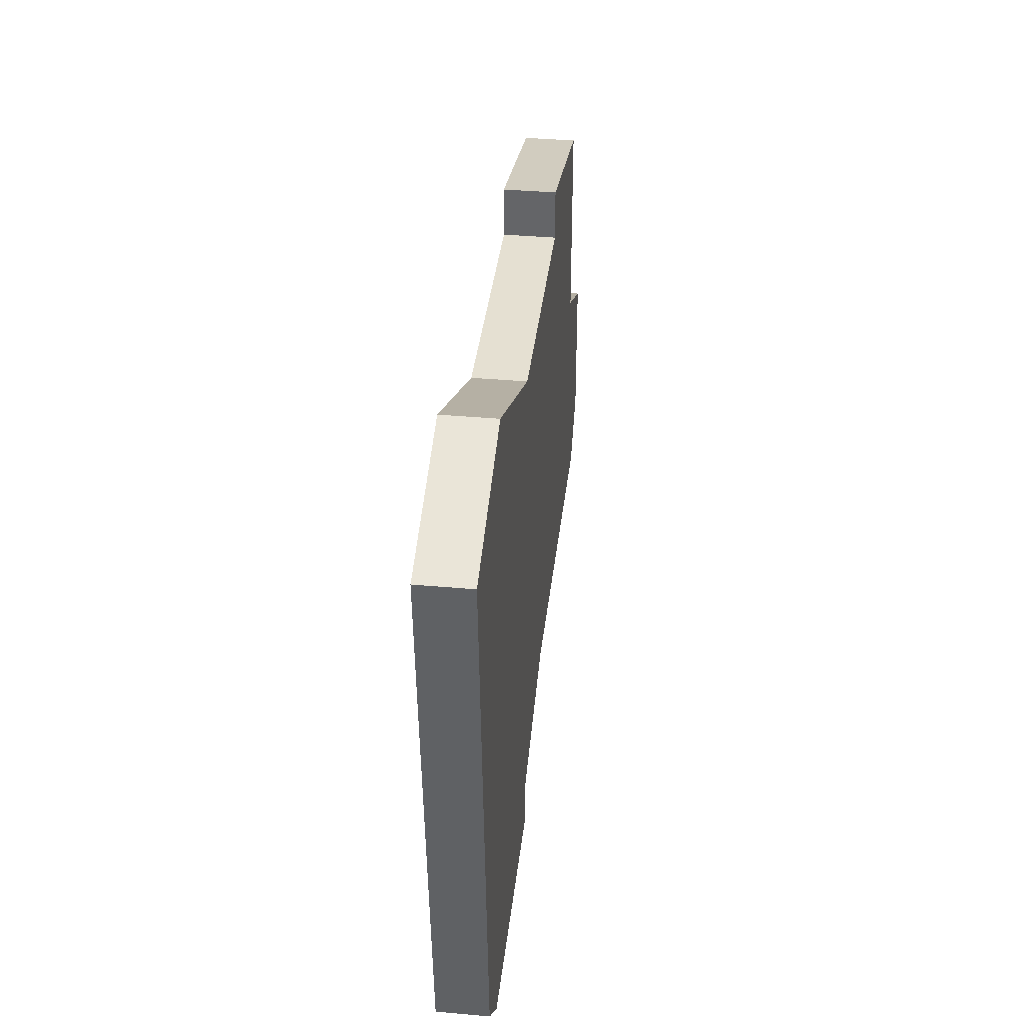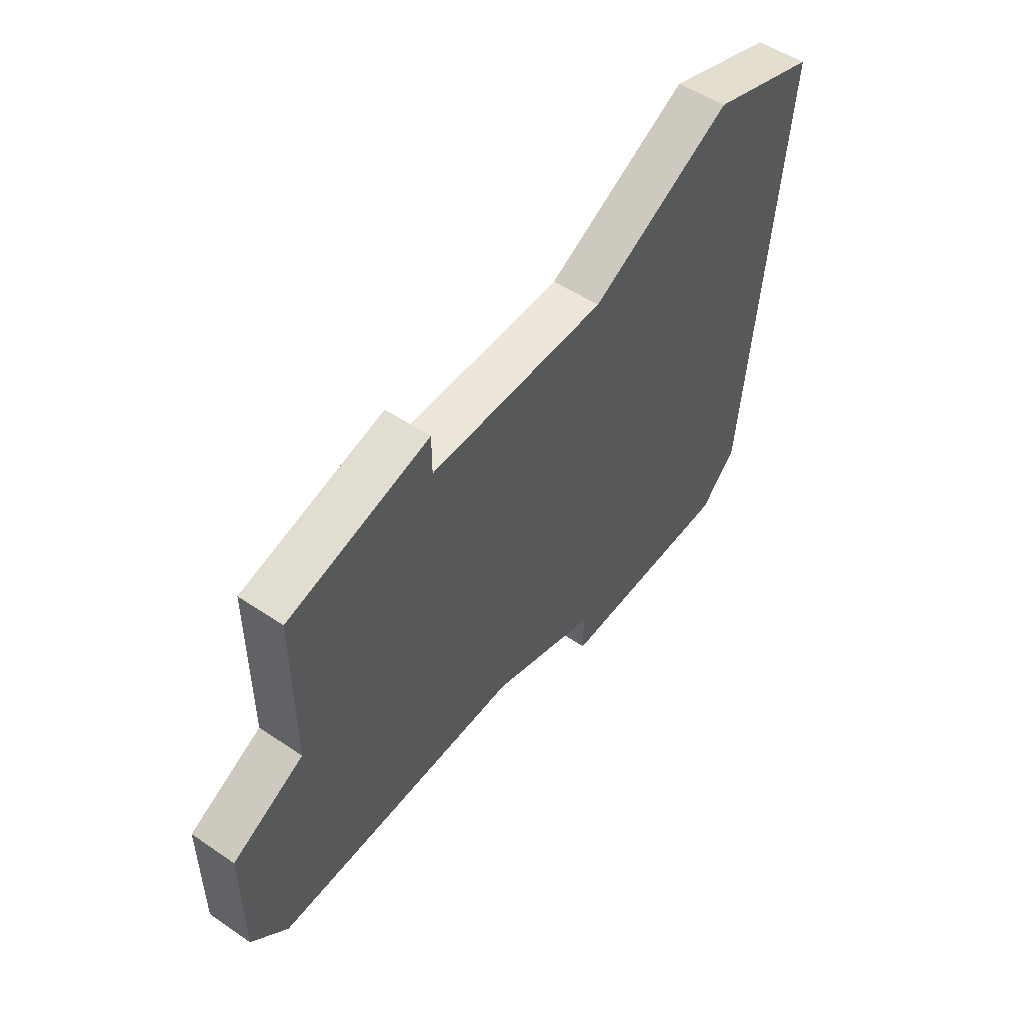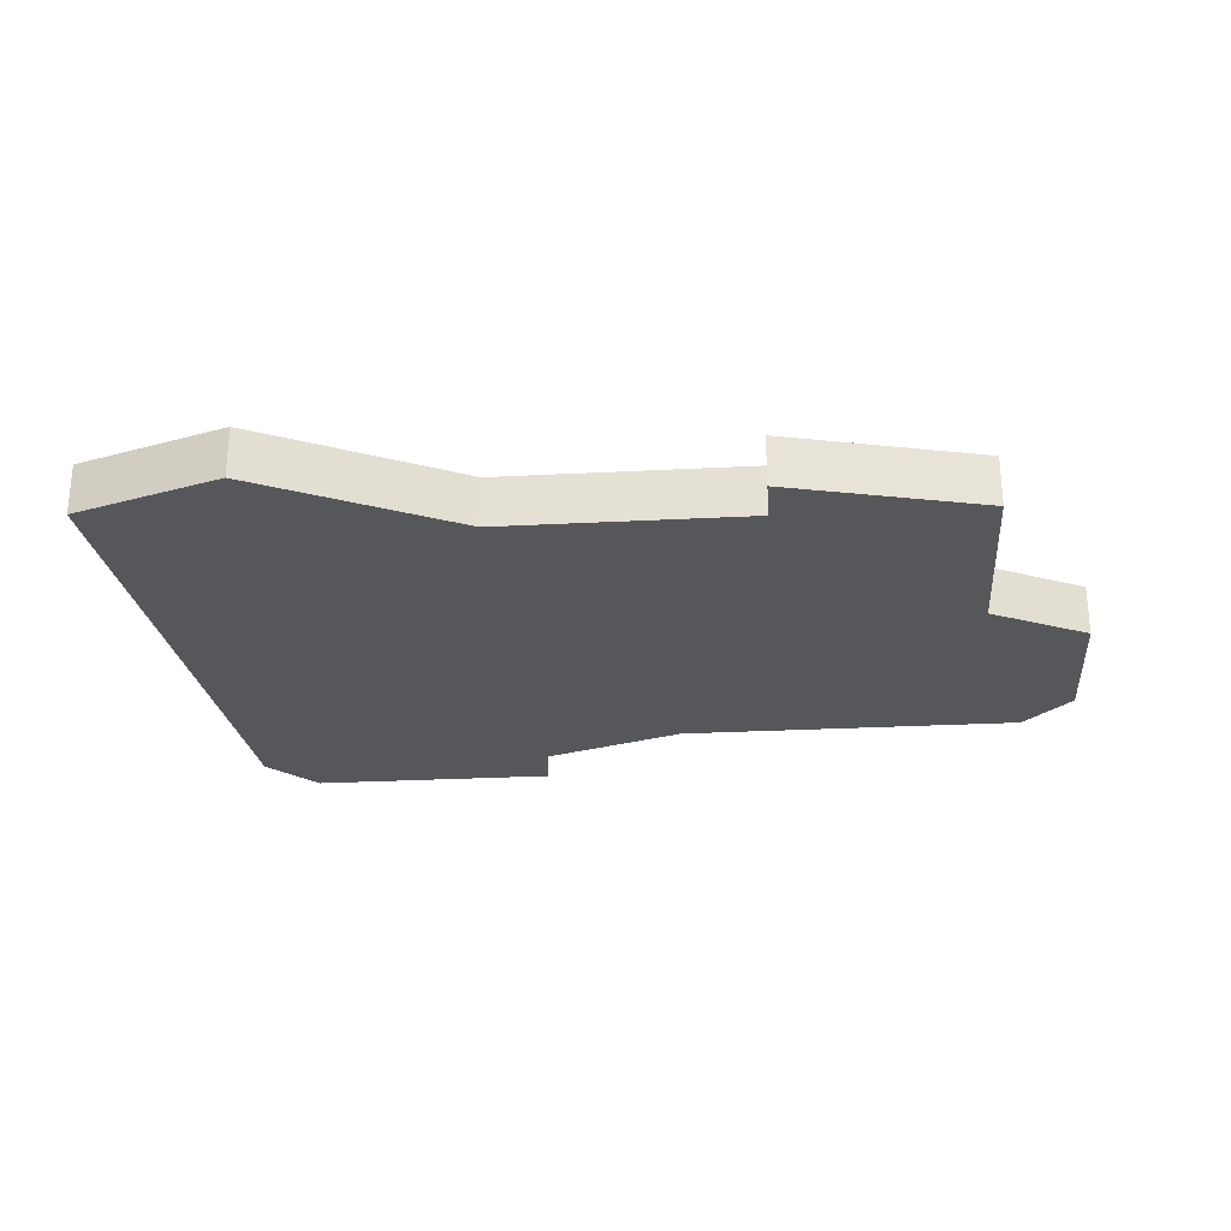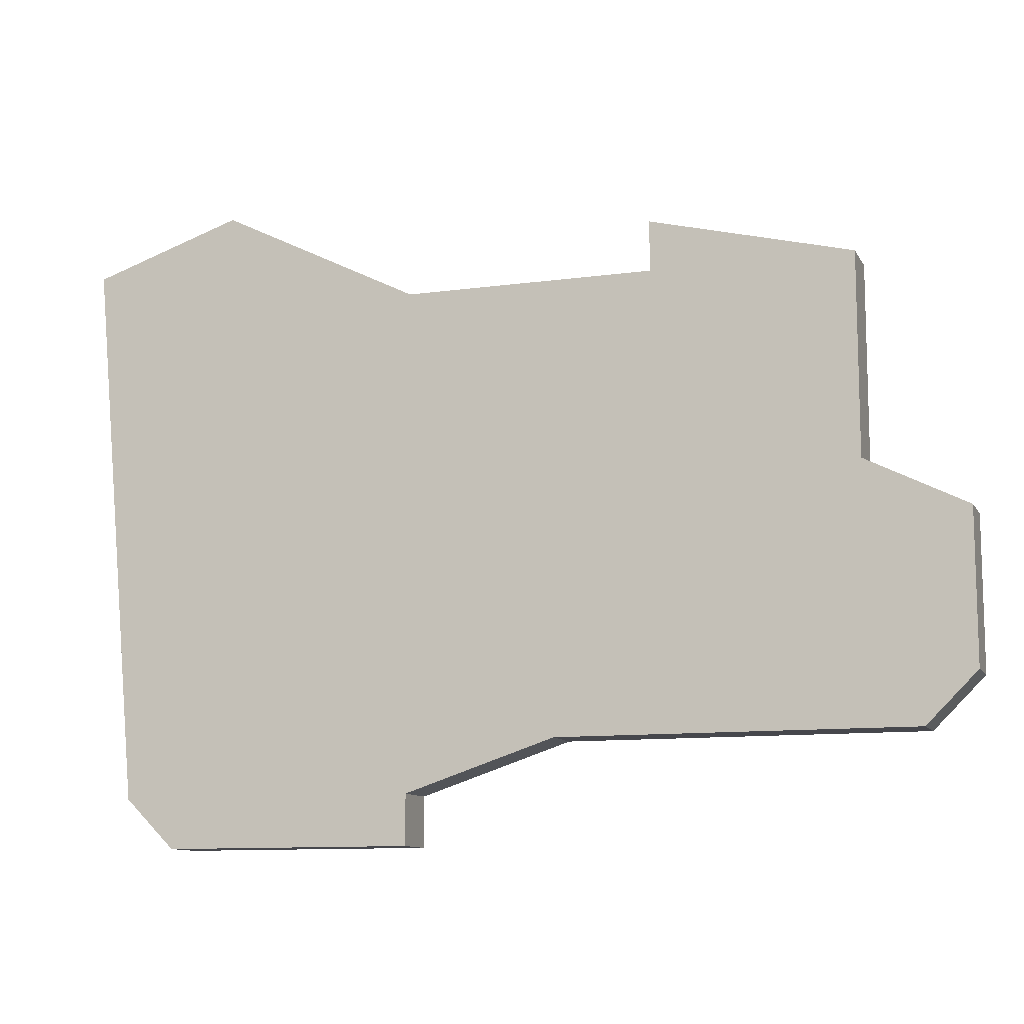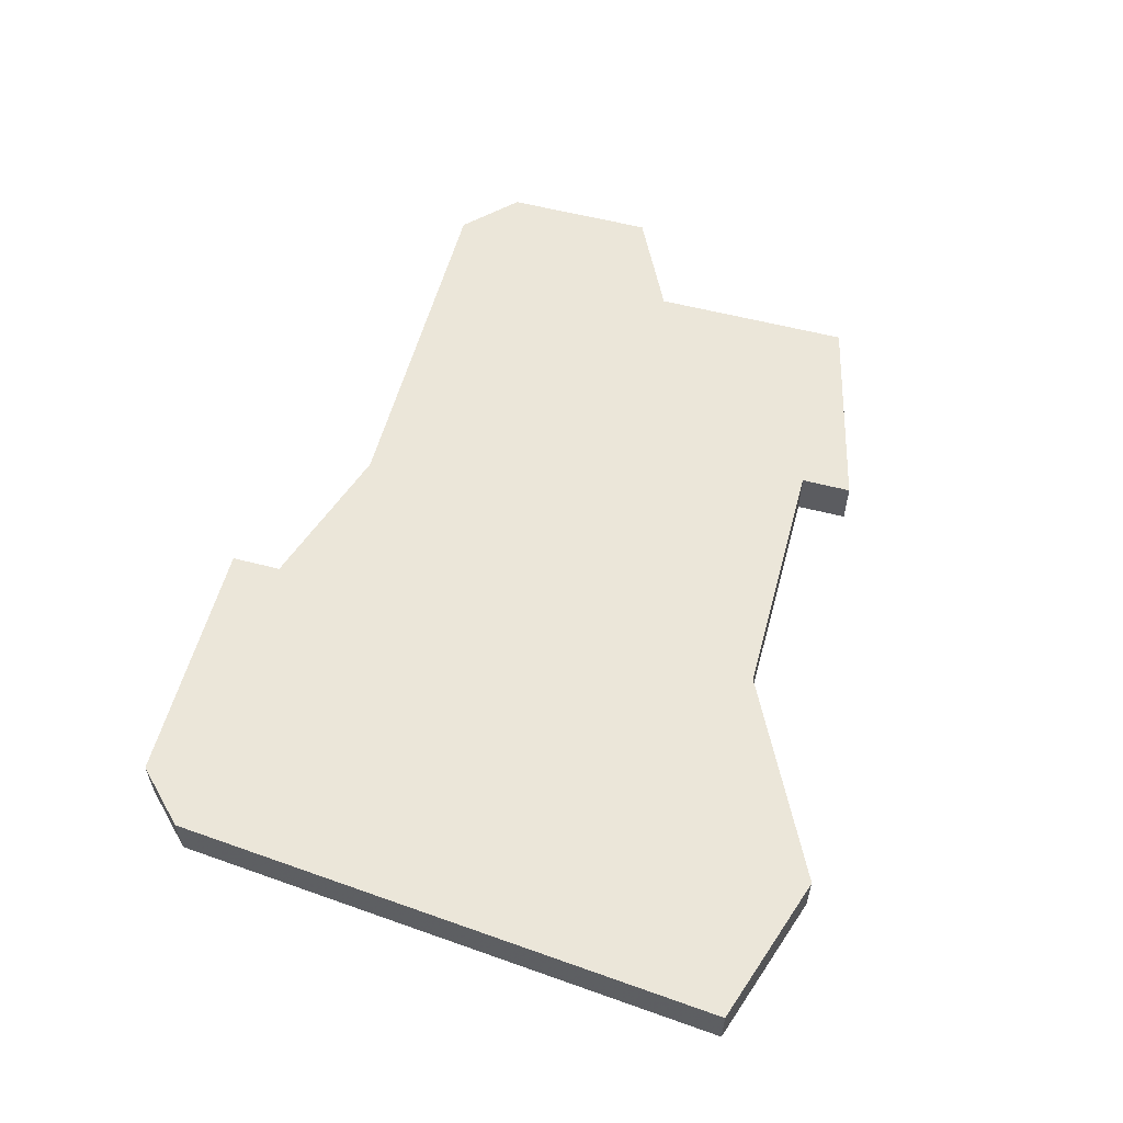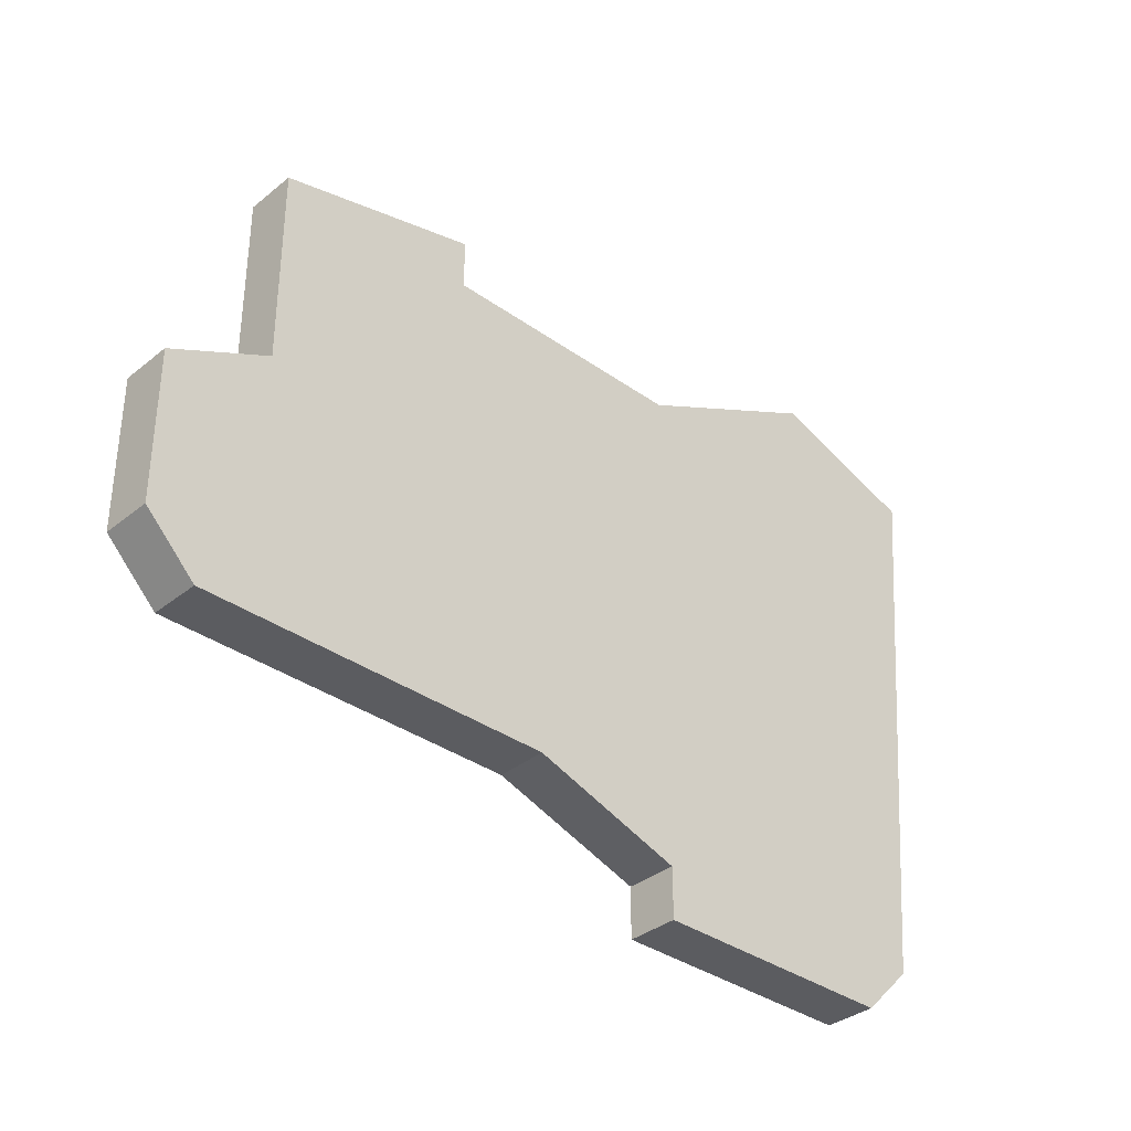
<metadata>
{"format":"obj","ext":"obj","renderer":"f3d","projection":"perspective","resolution":1024,"background":"white","views":[{"elev":37.7,"azim":96.5,"up":"+Y"},{"elev":51.6,"azim":-53.7,"up":"+Y"},{"elev":-27.2,"azim":-175.4,"up":"+Z"},{"elev":-10.9,"azim":-161.2,"up":"+Y"},{"elev":57.6,"azim":105.1,"up":"+Z"},{"elev":-35.3,"azim":-43.3,"up":"+Y"}]}
</metadata>
<code>
v 4554 -1521 0
v 4554 -1525 0
v 4552 -1526 0
v 4552 -1529 0
v 4553 -1530 0
v 4560 -1530 0
v 4563 -1531 0
v 4563 -1532 0
v 4568 -1532 0
v 4569 -1531 0
v 4570 -1520 0
v 4567 -1519 0
v 4563 -1521 0
v 4558 -1521 0
v 4558 -1520 0
v 4554 -1521 1
v 4554 -1525 1
v 4552 -1526 1
v 4552 -1529 1
v 4553 -1530 1
v 4560 -1530 1
v 4563 -1531 1
v 4563 -1532 1
v 4568 -1532 1
v 4569 -1531 1
v 4570 -1520 1
v 4567 -1519 1
v 4563 -1521 1
v 4558 -1521 1
v 4558 -1520 1
f 2 1 15
f 4 3 2
f 6 5 4
f 9 8 7
f 11 10 9
f 13 12 11
f 2 15 14
f 6 4 2
f 9 7 6
f 13 11 9
f 2 14 13
f 9 6 2
f 2 13 9
f 30 16 17
f 17 18 19
f 19 20 21
f 22 23 24
f 24 25 26
f 26 27 28
f 29 30 17
f 17 19 21
f 21 22 24
f 24 26 28
f 28 29 17
f 17 21 24
f 24 28 17
f 17 16 2
f 2 16 1
f 18 17 3
f 3 17 2
f 19 18 4
f 4 18 3
f 20 19 5
f 5 19 4
f 21 20 6
f 6 20 5
f 22 21 7
f 7 21 6
f 23 22 8
f 8 22 7
f 24 23 9
f 9 23 8
f 25 24 10
f 10 24 9
f 26 25 11
f 11 25 10
f 27 26 12
f 12 26 11
f 28 27 13
f 13 27 12
f 29 28 14
f 14 28 13
f 16 30 1
f 1 30 15
f 30 29 15
f 15 29 14

</code>
